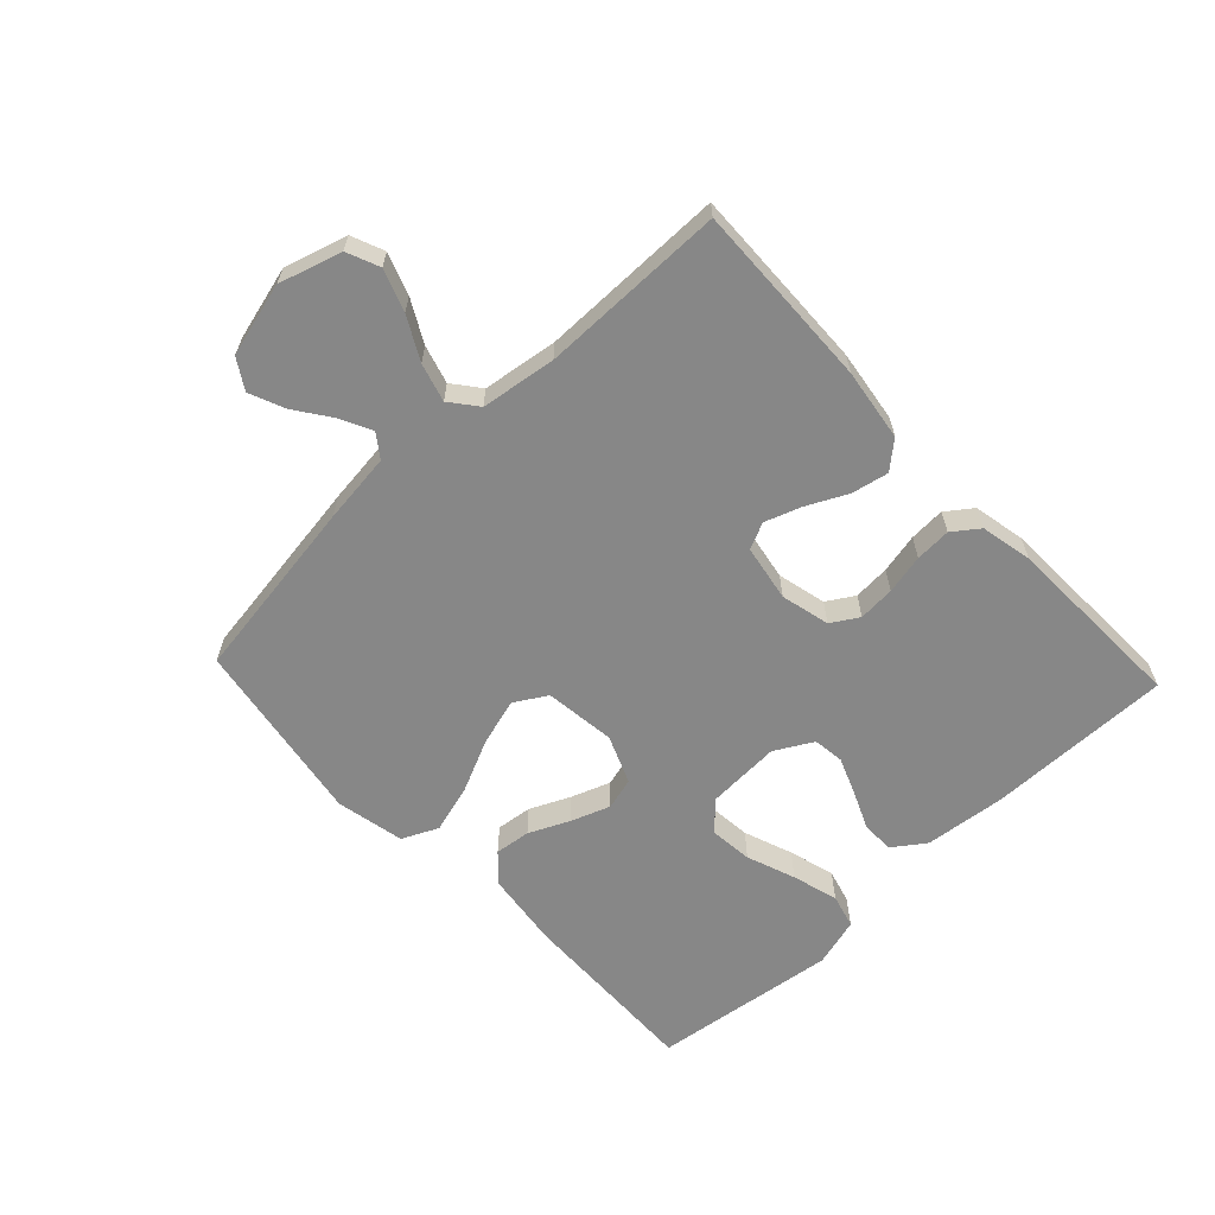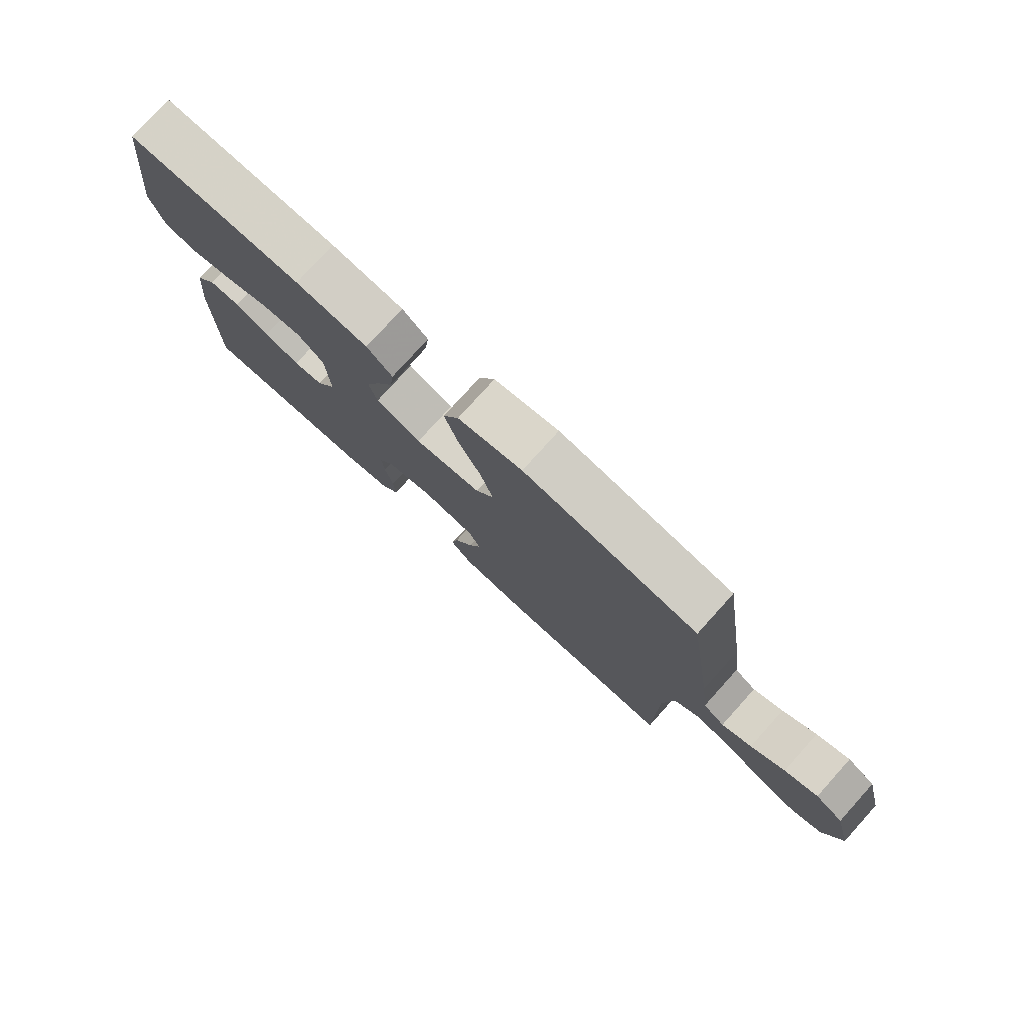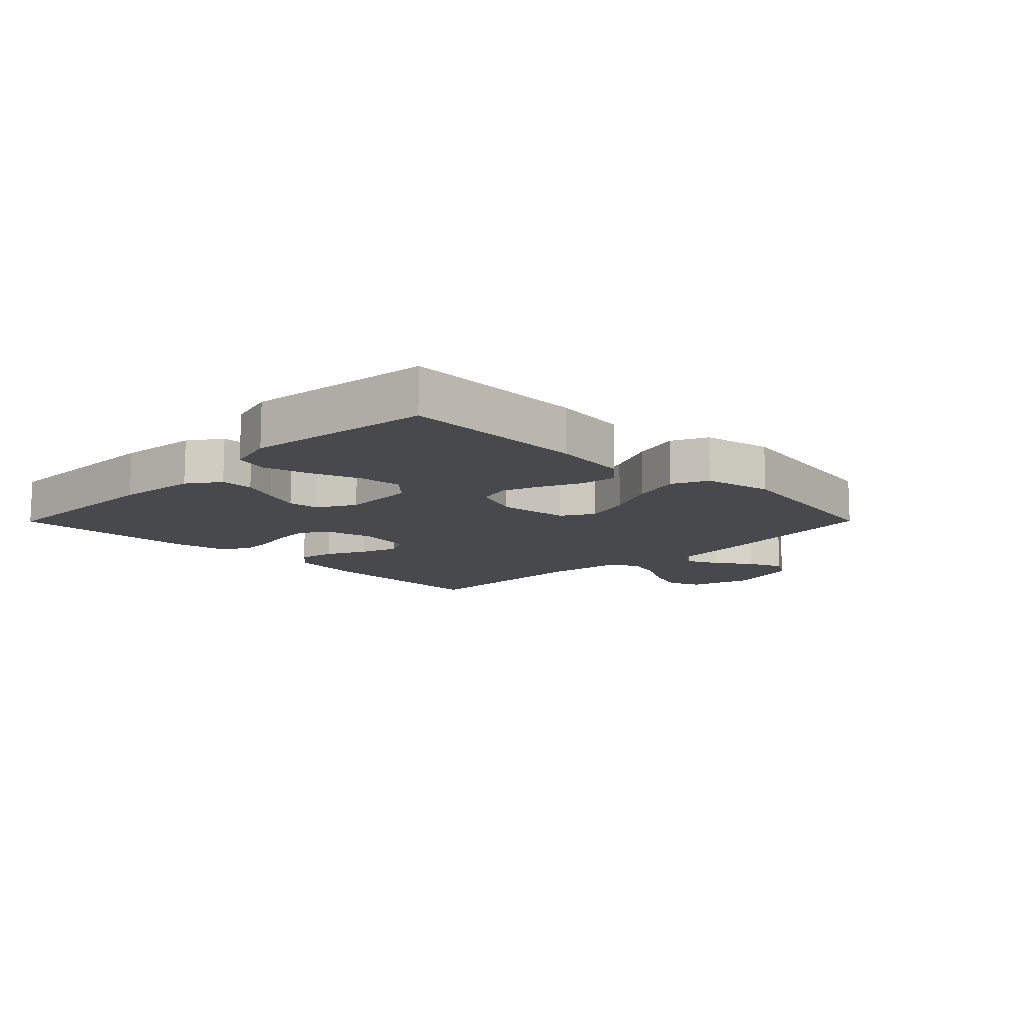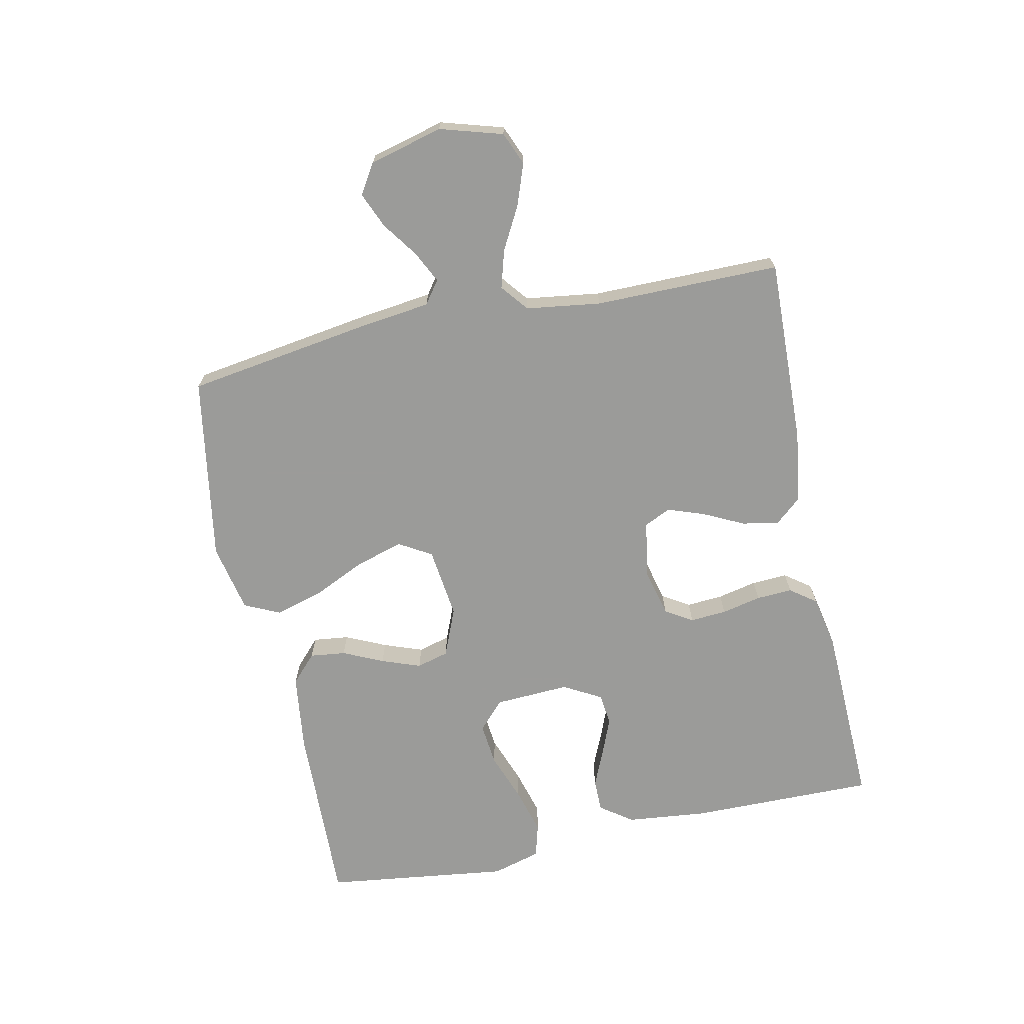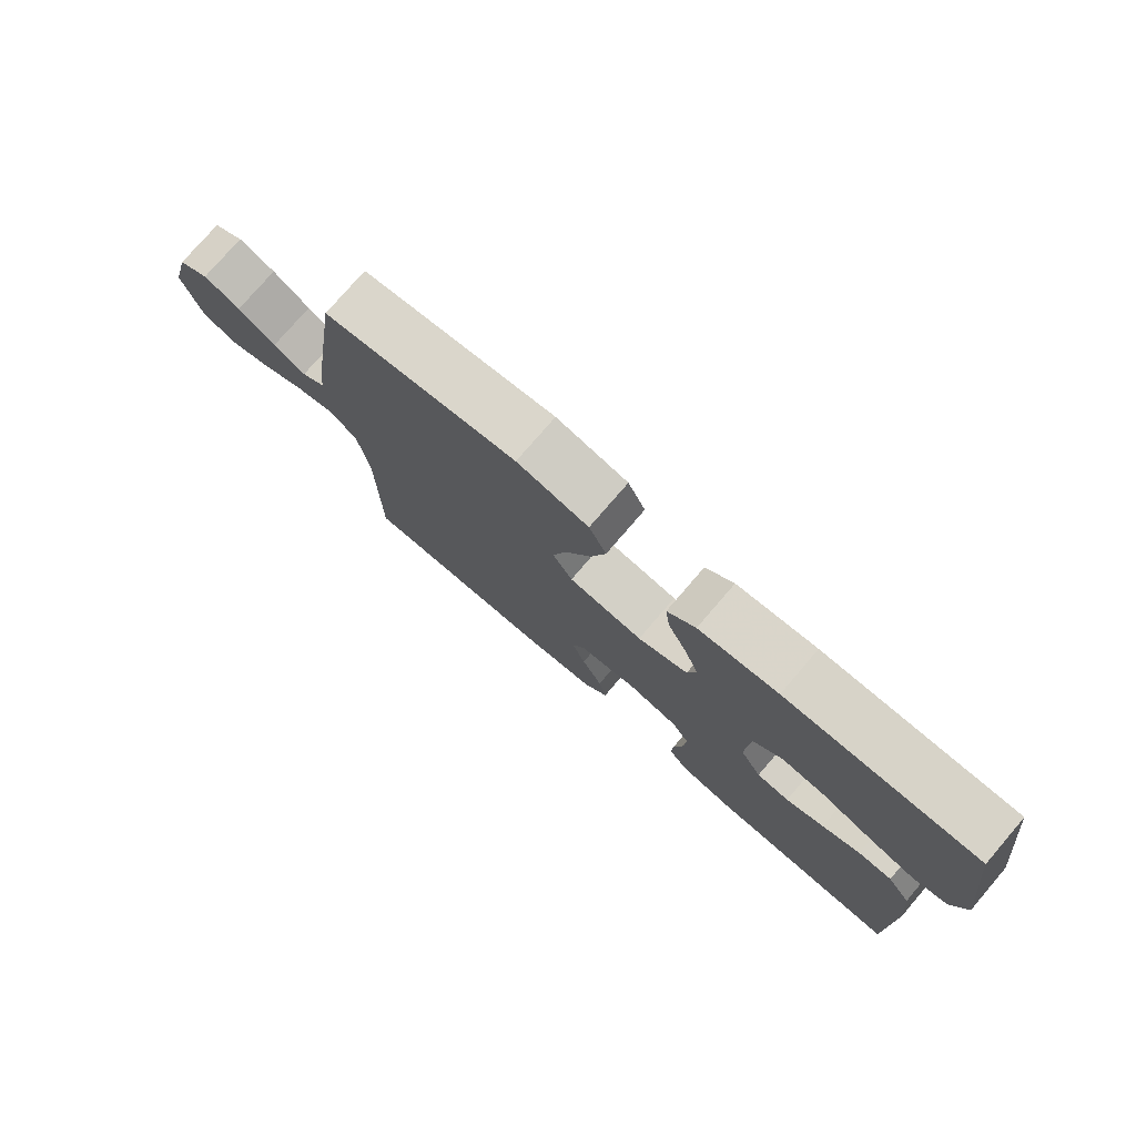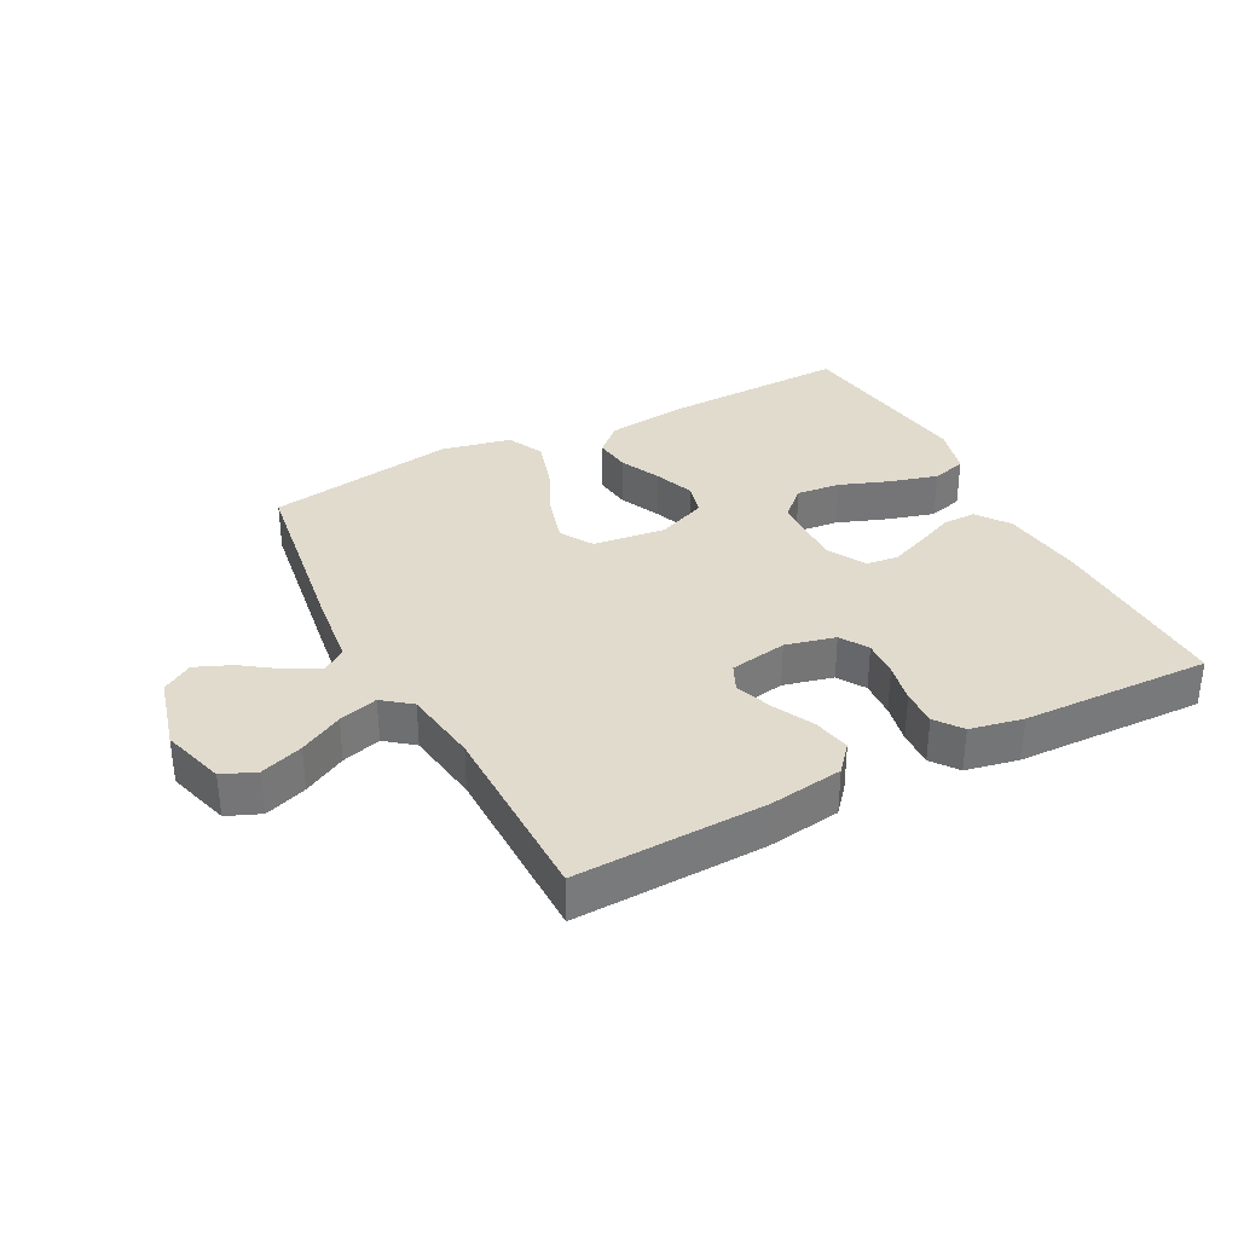
<metadata>
{"format":"obj","ext":"obj","renderer":"f3d","projection":"perspective","resolution":1024,"background":"white","views":[{"elev":-62.5,"azim":133.3,"up":"+Y"},{"elev":77.9,"azim":42.1,"up":"+Z"},{"elev":-12.0,"azim":-44.8,"up":"+Y"},{"elev":-69.6,"azim":102.0,"up":"+Y"},{"elev":77.1,"azim":-139.3,"up":"+Z"},{"elev":33.8,"azim":152.4,"up":"+Y"}]}
</metadata>
<code>
v -0.5 0.07 -0.5
v -0.497 0.07 -0.2
v -0.483 0.07 -0.069
v -0.446 0.07 -0.017
v -0.393 0.07 -0.017
v -0.333 0.07 -0.043
v -0.273 0.07 -0.067
v -0.222 0.07 -0.061
v -0.188 0.07 0
v -0.194 0.07 0.121
v -0.239 0.07 0.163
v -0.308 0.07 0.156
v -0.387 0.07 0.127
v -0.462 0.07 0.106
v -0.517 0.07 0.121
v -0.539 0.07 0.2
v -0.5 0.07 0.5
v -0.2 0.07 0.491
v -0.076 0.07 0.475
v -0.032 0.07 0.434
v -0.039 0.07 0.376
v -0.069 0.07 0.311
v -0.092 0.07 0.248
v -0.078 0.07 0.196
v 0 0.07 0.164
v 0.115 0.07 0.178
v 0.146 0.07 0.23
v 0.124 0.07 0.306
v 0.085 0.07 0.39
v 0.062 0.07 0.469
v 0.089 0.07 0.527
v 0.2 0.07 0.55
v 0.5 0.07 0.5
v 0.545 0.07 0.2
v 0.559 0.07 0.086
v 0.596 0.07 0.059
v 0.647 0.07 0.084
v 0.705 0.07 0.125
v 0.762 0.07 0.149
v 0.81 0.07 0.119
v 0.841 0.07 0
v 0.811 0.07 -0.101
v 0.758 0.07 -0.123
v 0.691 0.07 -0.099
v 0.623 0.07 -0.062
v 0.561 0.07 -0.044
v 0.517 0.07 -0.079
v 0.5 0.07 -0.2
v 0.5 0.07 -0.5
v 0.2 0.07 -0.49
v 0.083 0.07 -0.473
v 0.046 0.07 -0.43
v 0.058 0.07 -0.371
v 0.09 0.07 -0.306
v 0.111 0.07 -0.247
v 0.091 0.07 -0.204
v 0 0.07 -0.188
v -0.079 0.07 -0.207
v -0.106 0.07 -0.251
v -0.102 0.07 -0.31
v -0.088 0.07 -0.374
v -0.085 0.07 -0.432
v -0.116 0.07 -0.474
v -0.2 0.07 -0.491
v -0.5 0 -0.5
v -0.497 0 -0.2
v -0.483 0 -0.069
v -0.446 0 -0.017
v -0.393 0 -0.017
v -0.333 0 -0.043
v -0.273 0 -0.067
v -0.222 0 -0.061
v -0.188 0 0
v -0.194 0 0.121
v -0.239 0 0.163
v -0.308 0 0.156
v -0.387 0 0.127
v -0.462 0 0.106
v -0.517 0 0.121
v -0.539 0 0.2
v -0.5 0 0.5
v -0.2 0 0.491
v -0.076 0 0.475
v -0.032 0 0.434
v -0.039 0 0.376
v -0.069 0 0.311
v -0.092 0 0.248
v -0.078 0 0.196
v 0 0 0.164
v 0.115 0 0.178
v 0.146 0 0.23
v 0.124 0 0.306
v 0.085 0 0.39
v 0.062 0 0.469
v 0.089 0 0.527
v 0.2 0 0.55
v 0.5 0 0.5
v 0.545 0 0.2
v 0.559 0 0.086
v 0.596 0 0.059
v 0.647 0 0.084
v 0.705 0 0.125
v 0.762 0 0.149
v 0.81 0 0.119
v 0.841 0 0
v 0.811 0 -0.101
v 0.758 0 -0.123
v 0.691 0 -0.099
v 0.623 0 -0.062
v 0.561 0 -0.044
v 0.517 0 -0.079
v 0.5 0 -0.2
v 0.5 0 -0.5
v 0.2 0 -0.49
v 0.083 0 -0.473
v 0.046 0 -0.43
v 0.058 0 -0.371
v 0.09 0 -0.306
v 0.111 0 -0.247
v 0.091 0 -0.204
v 0 0 -0.188
v -0.079 0 -0.207
v -0.106 0 -0.251
v -0.102 0 -0.31
v -0.088 0 -0.374
v -0.085 0 -0.432
v -0.116 0 -0.474
v -0.2 0 -0.491
f 60 61 62 63
f 59 60 63 64
f 51 52 53 54
f 51 54 55
f 48 49 50 51
f 47 48 51 55
f 46 47 55 56
f 42 43 44 45
f 42 45 46
f 41 42 46
f 40 41 46
f 37 38 39 40
f 36 37 40 46
f 35 36 46 56
f 28 29 30 31
f 27 28 31 32
f 19 20 21 22
f 19 22 23
f 18 19 23
f 17 18 23 24
f 15 16 17 24
f 12 13 14 15
f 3 4 5 6
f 3 6 7
f 2 3 7
f 59 64 1 2
f 58 59 2 7
f 57 58 7 8
f 56 57 8 9
f 35 56 9 10
f 27 32 33 34
f 26 27 34 35
f 25 26 35 10
f 12 15 24
f 11 12 24
f 10 11 24 25
f 127 126 125 124
f 128 127 124 123
f 118 117 116 115
f 119 118 115
f 115 114 113 112
f 119 115 112 111
f 120 119 111 110
f 109 108 107 106
f 110 109 106
f 110 106 105
f 110 105 104
f 104 103 102 101
f 110 104 101 100
f 120 110 100 99
f 95 94 93 92
f 96 95 92 91
f 86 85 84 83
f 87 86 83
f 87 83 82
f 88 87 82 81
f 88 81 80 79
f 79 78 77 76
f 70 69 68 67
f 71 70 67
f 71 67 66
f 66 65 128 123
f 71 66 123 122
f 72 71 122 121
f 73 72 121 120
f 74 73 120 99
f 98 97 96 91
f 99 98 91 90
f 74 99 90 89
f 88 79 76
f 88 76 75
f 89 88 75 74
f 1 65 66 2
f 2 66 67 3
f 3 67 68 4
f 4 68 69 5
f 5 69 70 6
f 6 70 71 7
f 7 71 72 8
f 8 72 73 9
f 9 73 74 10
f 10 74 75 11
f 11 75 76 12
f 12 76 77 13
f 13 77 78 14
f 14 78 79 15
f 15 79 80 16
f 16 80 81 17
f 17 81 82 18
f 18 82 83 19
f 19 83 84 20
f 20 84 85 21
f 21 85 86 22
f 22 86 87 23
f 23 87 88 24
f 24 88 89 25
f 25 89 90 26
f 26 90 91 27
f 27 91 92 28
f 28 92 93 29
f 29 93 94 30
f 30 94 95 31
f 31 95 96 32
f 32 96 97 33
f 33 97 98 34
f 34 98 99 35
f 35 99 100 36
f 36 100 101 37
f 37 101 102 38
f 38 102 103 39
f 39 103 104 40
f 40 104 105 41
f 41 105 106 42
f 42 106 107 43
f 43 107 108 44
f 44 108 109 45
f 45 109 110 46
f 46 110 111 47
f 47 111 112 48
f 48 112 113 49
f 49 113 114 50
f 50 114 115 51
f 51 115 116 52
f 52 116 117 53
f 53 117 118 54
f 54 118 119 55
f 55 119 120 56
f 56 120 121 57
f 57 121 122 58
f 58 122 123 59
f 59 123 124 60
f 60 124 125 61
f 61 125 126 62
f 62 126 127 63
f 63 127 128 64
f 64 128 65 1

</code>
